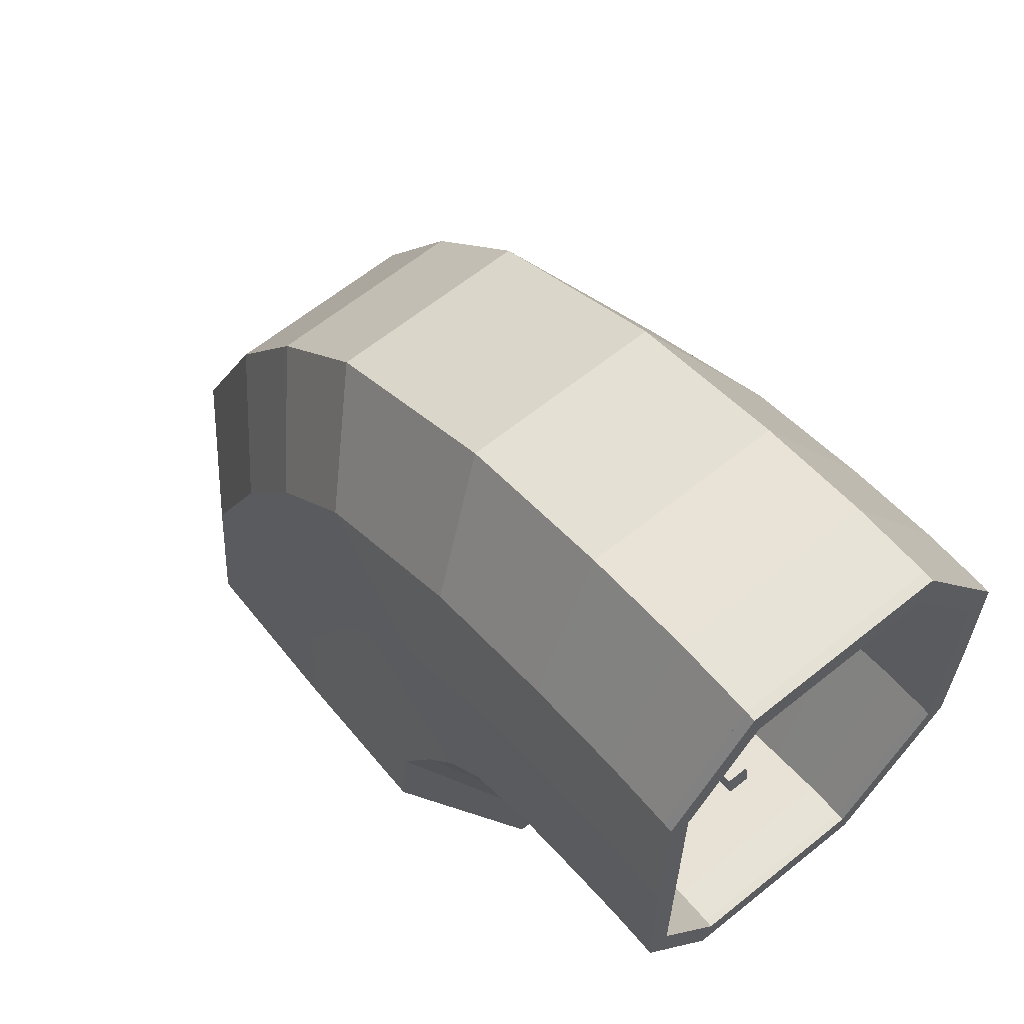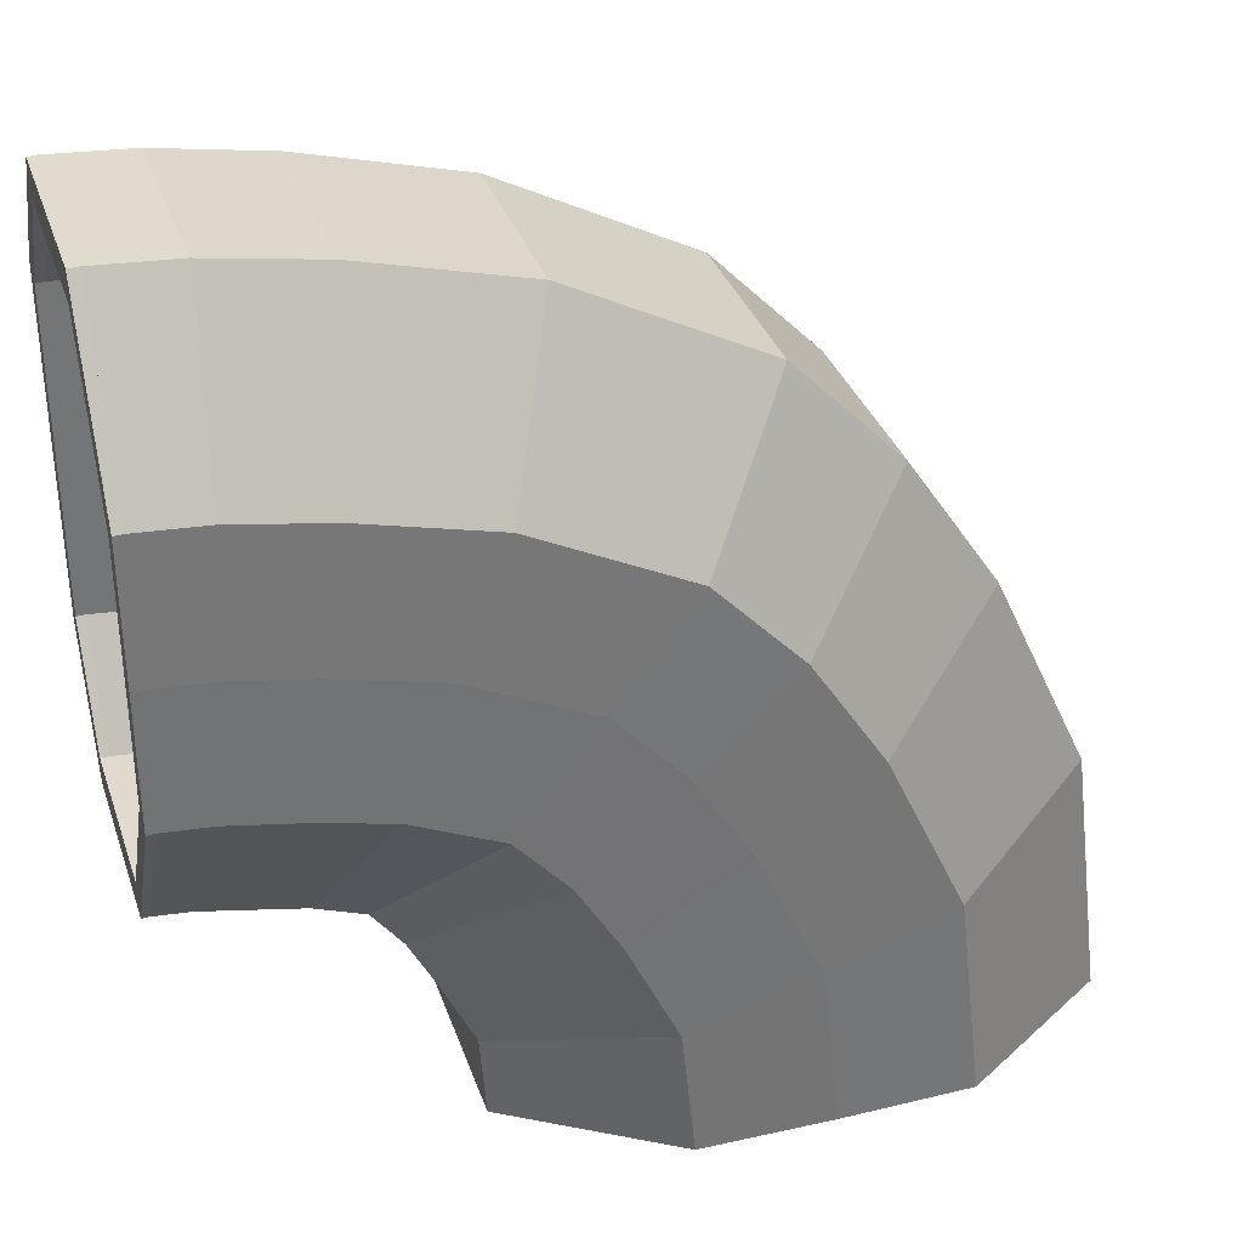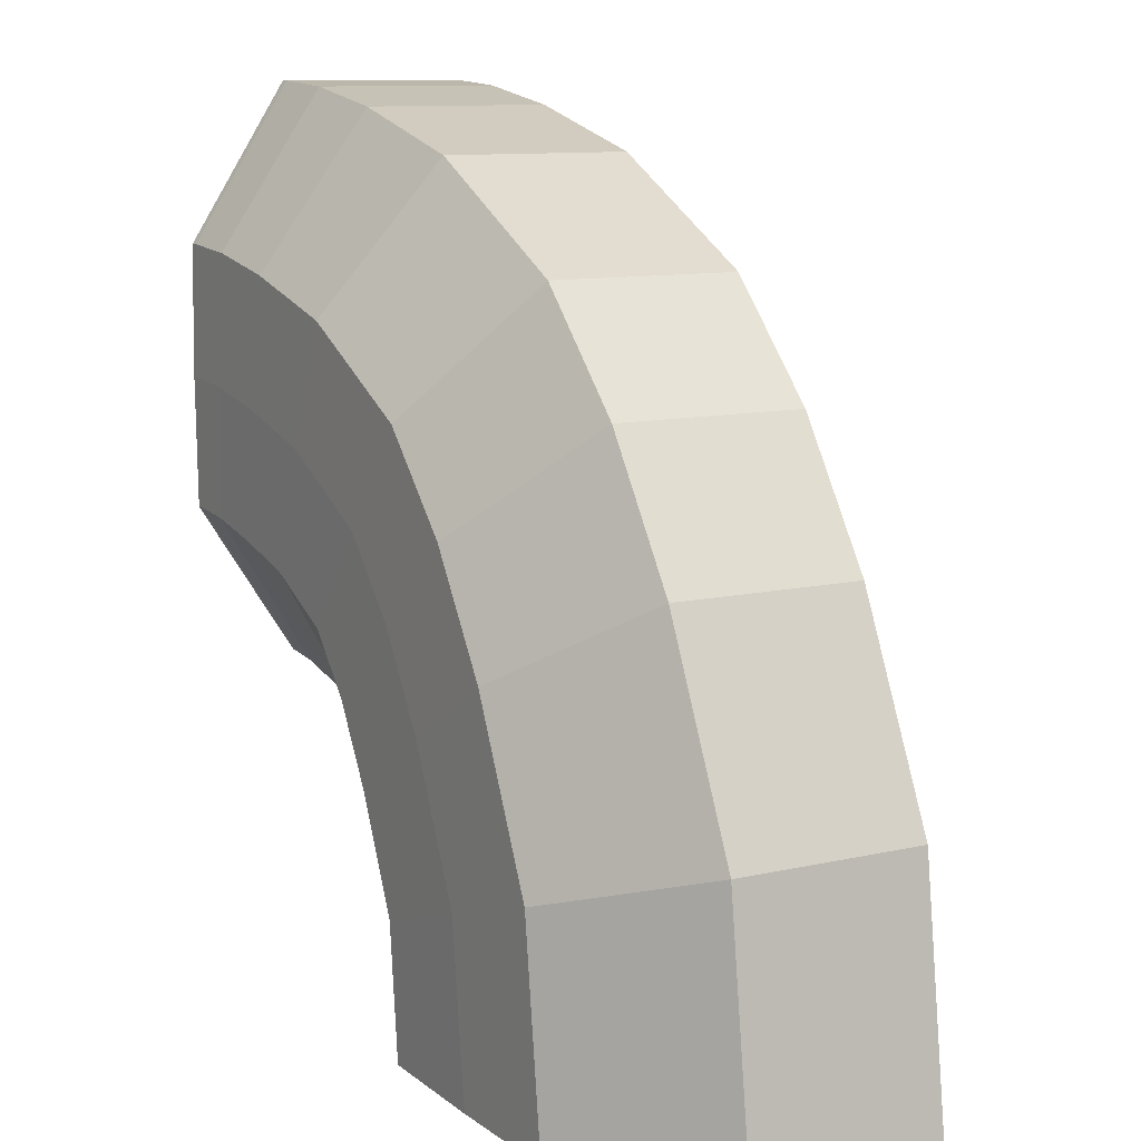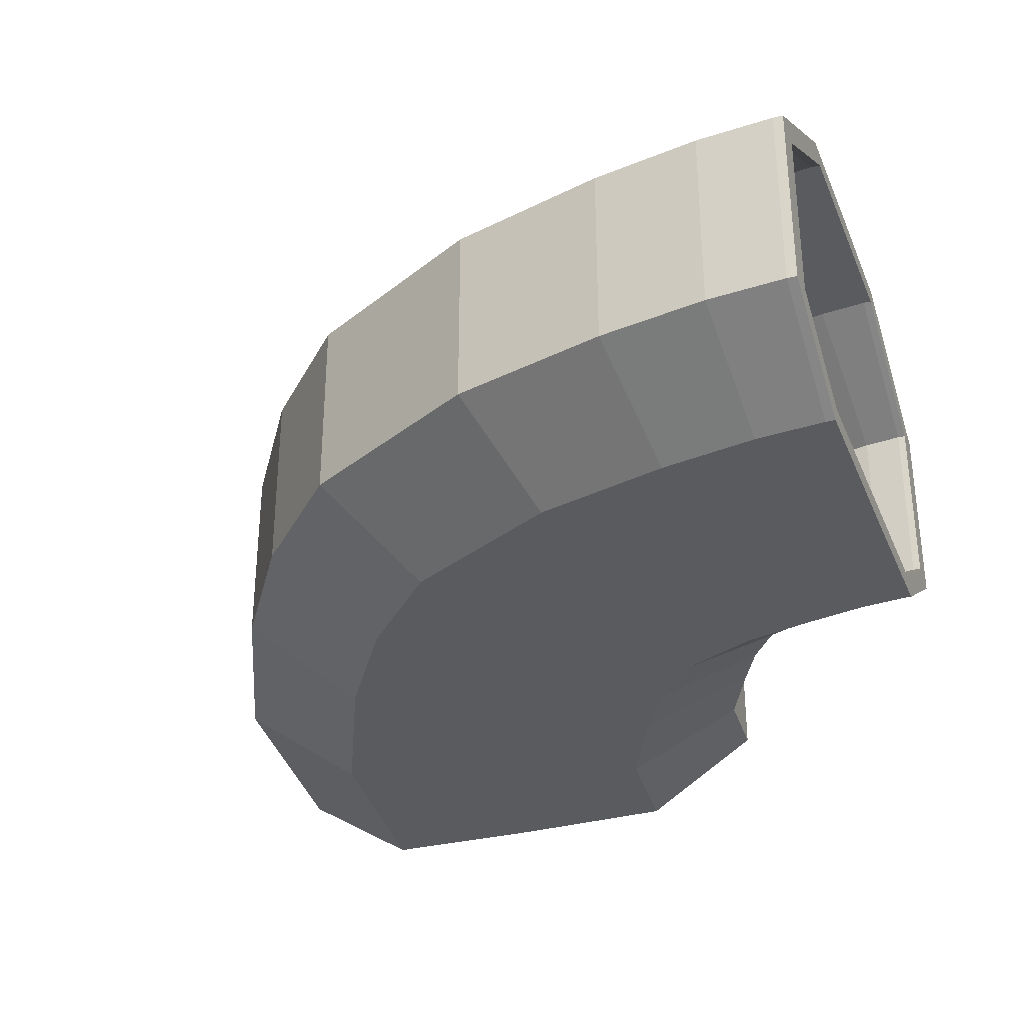
<metadata>
{"format":"obj","ext":"obj","renderer":"f3d","projection":"perspective","resolution":1024,"background":"white","views":[{"elev":63.2,"azim":50.8,"up":"+Z"},{"elev":33.8,"azim":162.4,"up":"+Z"},{"elev":10.7,"azim":-119.9,"up":"+Z"},{"elev":-32.6,"azim":20.3,"up":"+Y"}]}
</metadata>
<code>
o Cube.001
v 0.4582 0.6344 2.678
v 1 0.2907 2.678
v 1 -0.3835 2.678
v 0.6046 -0.6344 2.678
v -0 0.6344 2.678
v -0 -0.6344 2.678
v 0.5076 0.71 2.678
v 1.119 0.322 2.678
v 1.119 -0.4149 2.678
v 0.654 -0.71 2.678
v -0 0.7162 2.678
v -0 -0.7162 2.678
v 1.119 -0.2362 2.678
v 1 -0.22 2.678
v 1 0.1358 2.678
v 1.119 0.1528 2.678
v -0.4582 0.6344 2.678
v -1 0.2907 2.678
v -1 -0.3835 2.678
v -0.6046 -0.6344 2.678
v -0.5076 0.71 2.678
v -1.119 0.322 2.678
v -1.119 -0.4149 2.678
v -0.654 -0.71 2.678
v -1.119 -0.2362 2.678
v -1 -0.22 2.678
v -1 0.1358 2.678
v -1.119 0.1528 2.678
v 1.028 0.2907 3.038
v 0.5126 0.6344 3.205
v 0.6519 -0.6344 3.16
v 1.028 -0.3835 3.038
v 1.028 0.1358 3.038
v 0.07657 0.6344 3.346
v 0.07657 -0.6344 3.346
v 1.142 0.322 3.002
v 0.5596 0.71 3.19
v 0.6989 -0.71 3.145
v 1.142 -0.4149 3.002
v 1.142 0.1528 3.002
v 0.07657 0.7162 3.346
v 0.07657 -0.7162 3.346
v 1.142 -0.2362 3.002
v 1.028 -0.22 3.038
v -0.875 0.2907 3.653
v -0.3594 0.6344 3.487
v -0.4987 -0.6344 3.532
v -0.875 -0.3835 3.653
v -0.875 0.1358 3.653
v -0.9884 0.322 3.69
v -0.4064 0.71 3.502
v -0.5457 -0.71 3.547
v -0.9884 -0.4149 3.69
v -0.9884 0.1528 3.69
v -0.9884 -0.2362 3.69
v -0.875 -0.22 3.653
v 1.174 0.2907 3.352
v 0.7144 0.6344 3.639
v 0.8386 -0.6344 3.561
v 1.174 -0.3835 3.352
v 1.174 0.1358 3.352
v 0.3257 0.6344 3.881
v 0.3257 -0.6344 3.881
v 1.275 0.322 3.289
v 0.7563 0.71 3.612
v 0.8805 -0.71 3.535
v 1.275 -0.4149 3.289
v 1.275 0.1528 3.289
v 0.3257 0.7162 3.881
v 0.3257 -0.7162 3.881
v 1.275 -0.2362 3.289
v 1.174 -0.22 3.352
v -0.5227 0.2907 4.411
v -0.06305 0.6344 4.124
v -0.1872 -0.6344 4.201
v -0.5227 -0.3835 4.411
v -0.5227 0.1358 4.411
v -0.6238 0.322 4.474
v -0.1049 0.71 4.15
v -0.2291 -0.71 4.227
v -0.6238 -0.4149 4.474
v -0.6238 0.1528 4.474
v -0.6238 -0.2362 4.474
v -0.5227 -0.22 4.411
v 1.284 0.2907 3.559
v 0.8836 0.6344 3.924
v 0.9917 -0.6344 3.825
v 1.284 -0.3835 3.559
v 1.284 0.1358 3.559
v 0.5454 0.6344 4.233
v 0.5454 -0.6344 4.233
v 1.372 0.322 3.478
v 0.9201 0.71 3.891
v 1.028 -0.71 3.792
v 1.372 -0.4149 3.478
v 1.372 0.1528 3.478
v 0.5454 0.7162 4.233
v 0.5454 -0.7162 4.233
v 1.372 -0.2362 3.478
v 1.284 -0.22 3.559
v -0.1927 0.2907 4.908
v 0.2072 0.6344 4.542
v 0.09917 -0.6344 4.641
v -0.1927 -0.3835 4.908
v -0.1927 0.1358 4.908
v -0.2807 0.322 4.988
v 0.1708 0.71 4.576
v 0.06273 -0.71 4.675
v -0.2807 -0.4149 4.988
v -0.2807 0.1528 4.988
v -0.2807 -0.2362 4.988
v -0.1927 -0.22 4.908
v 1.413 0.2907 3.724
v 1.084 0.6344 4.155
v 1.173 -0.6344 4.038
v 1.413 -0.3835 3.724
v 1.413 0.1358 3.724
v 0.8062 0.6344 4.519
v 0.8062 -0.6344 4.519
v 1.486 0.322 3.629
v 1.114 0.71 4.115
v 1.203 -0.71 3.999
v 1.486 -0.4149 3.629
v 1.486 0.1528 3.629
v 0.8062 0.7162 4.519
v 0.8062 -0.7162 4.519
v 1.486 -0.2362 3.629
v 1.413 -0.22 3.724
v 0.1991 0.2907 5.313
v 0.5281 0.6344 4.883
v 0.4392 -0.6344 4.999
v 0.1991 -0.3835 5.313
v 0.1991 0.1358 5.313
v 0.1268 0.322 5.408
v 0.4981 0.71 4.922
v 0.4092 -0.71 5.038
v 0.1268 -0.4149 5.408
v 0.1268 0.1528 5.408
v 0.1268 -0.2362 5.408
v 0.1991 -0.22 5.313
v 1.626 0.2907 3.812
v 1.43 0.6344 4.317
v 1.483 -0.6344 4.18
v 1.626 -0.3835 3.812
v 1.626 0.1358 3.812
v 1.264 0.6344 4.744
v 1.264 -0.6344 4.744
v 1.669 0.322 3.701
v 1.448 0.71 4.271
v 1.501 -0.71 4.134
v 1.669 -0.4149 3.701
v 1.669 0.1528 3.701
v 1.264 0.7162 4.744
v 1.264 -0.7162 4.744
v 1.669 -0.2362 3.701
v 1.626 -0.22 3.812
v 0.9009 0.2907 5.675
v 1.097 0.6344 5.171
v 1.044 -0.6344 5.307
v 0.9009 -0.3835 5.675
v 0.9009 0.1358 5.675
v 0.8577 0.322 5.787
v 1.08 0.71 5.217
v 1.026 -0.71 5.353
v 0.8577 -0.4149 5.787
v 0.8577 0.1528 5.787
v 0.8577 -0.2362 5.787
v 0.9009 -0.22 5.675
v 1.83 0.2907 3.856
v 1.735 0.6344 4.39
v 1.761 -0.6344 4.246
v 1.83 -0.3835 3.856
v 1.83 0.1358 3.856
v 1.654 0.6344 4.841
v 1.654 -0.6344 4.841
v 1.851 0.322 3.739
v 1.744 0.71 4.341
v 1.769 -0.71 4.197
v 1.851 -0.4149 3.739
v 1.851 0.1528 3.739
v 1.654 0.7162 4.841
v 1.654 -0.7162 4.841
v 1.851 -0.2362 3.739
v 1.83 -0.22 3.856
v 1.478 0.2907 5.825
v 1.573 0.6344 5.292
v 1.548 -0.6344 5.436
v 1.478 -0.3835 5.825
v 1.478 0.1358 5.825
v 1.457 0.322 5.942
v 1.565 0.71 5.34
v 1.539 -0.71 5.485
v 1.457 -0.4149 5.942
v 1.457 0.1528 5.942
v 1.457 -0.2362 5.942
v 1.478 -0.22 5.825
v 2.029 0.2907 3.897
v 1.988 0.6344 4.438
v 1.999 -0.6344 4.292
v 2.029 -0.3835 3.897
v 2.029 0.1358 3.897
v 1.953 0.6344 4.894
v 1.953 -0.6344 4.894
v 2.039 0.322 3.778
v 1.992 0.71 4.388
v 2.003 -0.71 4.242
v 2.039 -0.4149 3.778
v 2.039 0.1528 3.778
v 1.953 0.7162 4.894
v 1.953 -0.7162 4.894
v 2.039 -0.2362 3.778
v 2.029 -0.22 3.897
v 1.877 0.2907 5.891
v 1.918 0.6344 5.351
v 1.907 -0.6344 5.497
v 1.877 -0.3835 5.891
v 1.877 0.1358 5.891
v 1.868 0.322 6.01
v 1.914 0.71 5.4
v 1.903 -0.71 5.546
v 1.868 -0.4149 6.01
v 1.868 0.1528 6.01
v 1.868 -0.2362 6.01
v 1.877 -0.22 5.891
v 2.172 0.2907 3.911
v 2.17 0.6344 4.453
v 2.17 -0.6344 4.306
v 2.172 -0.3835 3.911
v 2.172 0.1358 3.911
v 2.168 0.6344 4.911
v 2.168 -0.6344 4.911
v 2.173 0.322 3.792
v 2.17 0.71 4.403
v 2.17 -0.71 4.257
v 2.173 -0.4149 3.792
v 2.173 0.1528 3.792
v 2.168 0.7162 4.911
v 2.168 -0.7162 4.911
v 2.173 -0.2362 3.792
v 2.172 -0.22 3.911
v 2.163 0.2907 5.911
v 2.166 0.6344 5.369
v 2.165 -0.6344 5.515
v 2.163 -0.3835 5.911
v 2.163 0.1358 5.911
v 2.163 0.322 6.03
v 2.165 0.71 5.418
v 2.165 -0.71 5.565
v 2.163 -0.4149 6.03
v 2.163 0.1528 6.03
v 2.163 -0.2362 6.03
v 2.163 -0.22 5.911
v 2.2 0.6344 5.368
v 2.2 0.2907 5.909
v 2.2 -0.3835 5.909
v 2.2 -0.6344 5.514
v 2.2 -0.22 5.909
v 2.2 0.6344 4.909
v 2.2 -0.6344 4.909
v 2.2 0.71 5.417
v 2.2 0.322 6.029
v 2.2 -0.4149 6.029
v 2.2 -0.71 5.563
v 2.2 -0.2362 6.029
v 2.2 0.7162 4.909
v 2.2 -0.7162 4.909
v 2.2 0.1528 6.029
v 2.2 0.1358 5.909
v 2.2 0.6344 4.451
v 2.2 0.2907 3.909
v 2.2 -0.3835 3.909
v 2.2 -0.6344 4.305
v 2.2 -0.22 3.909
v 2.2 0.71 4.402
v 2.2 0.322 3.79
v 2.2 -0.4149 3.79
v 2.2 -0.71 4.256
v 2.2 -0.2362 3.79
v 2.2 0.1528 3.79
v 2.2 0.1358 3.909
v 1 0.04686 2.678
v 1.119 0.05552 2.678
v 1.028 0.04686 3.038
v 1.142 0.05552 3.002
v 1.174 0.04686 3.352
v 1.275 0.05552 3.289
v 1.284 0.04686 3.559
v 1.372 0.05552 3.478
v 1.413 0.04686 3.724
v 1.486 0.05552 3.629
v 1.626 0.04686 3.812
v 1.669 0.05552 3.701
v 1.83 0.04686 3.856
v 1.851 0.05552 3.739
v 2.029 0.04686 3.897
v 2.039 0.05552 3.778
v 1.092 0.1358 3.388
v 0.9465 0.1358 3.074
v 0.9465 0.04686 3.074
v 1.092 0.04686 3.388
v 1.226 0.04686 3.612
v 1.226 0.1358 3.612
v 1.356 0.04686 3.778
v 1.356 0.1358 3.778
v 1.61 0.04686 3.888
v 1.61 0.1358 3.888
v 1.814 0.1358 3.933
v 1.814 0.04686 3.933
v 0.9745 0.1358 5.533
v 0.2727 0.1358 5.171
v 0.2727 0.2907 5.171
v 0.9745 0.2907 5.533
v -0.7287 0.1358 3.585
v -0.7287 0.2907 3.585
v -0.3764 0.1358 4.343
v -0.3764 0.2907 4.343
f 19 26 56 48
f 25 23 53 55
f 28 25 55 54
f 3 4 31 32
f 21 22 50 51
f 24 12 42 52
f 18 17 46 45
f 26 27 49 56
f 6 20 47 35
f 8 7 37 36
f 11 21 51 41
f 12 10 38 42
f 17 5 34 46
f 22 28 54 50
f 49 45 314 313
f 48 56 84 76
f 47 48 76 75
f 55 53 81 83
f 42 38 66 70
f 45 46 74 73
f 37 41 69 65
f 40 36 64 68
f 284 40 68 286
f 38 39 67 66
f 283 44 72 285
f 36 37 65 64
f 52 42 70 80
f 31 35 63 59
f 9 13 43 39
f 2 15 33 29
f 10 9 39 38
f 5 1 30 34
f 16 8 36 40
f 281 14 44 283
f 20 19 48 47
f 23 24 52 53
f 282 16 40 284
f 7 11 41 37
f 4 6 35 31
f 14 3 32 44
f 27 18 45 49
f 1 2 29 30
f 64 65 93 92
f 80 70 98 108
f 59 63 91 87
f 72 60 88 100
f 69 79 107 97
f 62 58 86 90
f 67 71 99 95
f 78 82 110 106
f 57 61 89 85
f 81 80 108 109
f 60 59 87 88
f 79 78 106 107
f 58 57 85 86
f 82 83 111 110
f 46 34 62 74
f 56 49 77 84
f 35 47 75 63
f 54 55 83 82
f 30 29 57 58
f 51 50 78 79
f 32 31 59 60
f 53 52 80 81
f 29 33 61 57
f 50 54 82 78
f 39 43 71 67
f 34 30 58 62
f 41 51 79 69
f 44 32 60 72
f 97 107 135 125
f 90 86 114 118
f 95 99 127 123
f 106 110 138 134
f 85 89 117 113
f 109 108 136 137
f 88 87 115 116
f 107 106 134 135
f 86 85 113 114
f 110 111 139 138
f 91 103 131 119
f 112 105 133 140
f 102 90 118 130
f 105 101 129 133
f 285 72 100 287
f 66 67 95 94
f 286 68 96 288
f 68 64 92 96
f 65 69 97 93
f 73 74 102 101
f 70 66 94 98
f 83 81 109 111
f 75 76 104 103
f 76 84 112 104
f 77 73 101 105
f 74 62 90 102
f 84 77 105 112
f 63 75 103 91
f 116 115 143 144
f 135 134 162 163
f 114 113 141 142
f 138 139 167 166
f 119 131 159 147
f 140 133 161 168
f 130 118 146 158
f 132 140 168 160
f 131 132 160 159
f 139 137 165 167
f 126 122 150 154
f 129 130 158 157
f 121 125 153 149
f 100 88 116 128
f 87 91 119 115
f 108 98 126 136
f 92 93 121 120
f 287 100 128 289
f 94 95 123 122
f 288 96 124 290
f 96 92 120 124
f 93 97 125 121
f 101 102 130 129
f 98 94 122 126
f 111 109 137 139
f 103 104 132 131
f 104 112 140 132
f 147 159 187 175
f 168 161 189 196
f 158 146 174 186
f 161 157 185 189
f 160 168 196 188
f 159 160 188 187
f 167 165 193 195
f 154 150 178 182
f 157 158 186 185
f 149 153 181 177
f 152 148 176 180
f 292 152 180 294
f 150 151 179 178
f 291 156 184 293
f 137 136 164 165
f 113 117 145 141
f 134 138 166 162
f 123 127 155 151
f 118 114 142 146
f 125 135 163 153
f 128 116 144 156
f 115 119 147 143
f 136 126 154 164
f 120 121 149 148
f 289 128 156 291
f 122 123 151 150
f 290 124 152 292
f 124 120 148 152
f 187 188 216 215
f 195 193 221 223
f 182 178 206 210
f 185 186 214 213
f 177 181 209 205
f 180 176 204 208
f 294 180 208 296
f 178 179 207 206
f 293 184 212 295
f 176 177 205 204
f 192 182 210 220
f 171 175 203 199
f 184 172 200 212
f 181 191 219 209
f 166 167 195 194
f 142 141 169 170
f 163 162 190 191
f 144 143 171 172
f 165 164 192 193
f 141 145 173 169
f 162 166 194 190
f 151 155 183 179
f 146 142 170 174
f 153 163 191 181
f 156 144 172 184
f 143 147 175 171
f 164 154 182 192
f 148 149 177 176
f 211 296 208 236 239
f 206 207 235 234
f 201 295 212 240 229
f 204 205 233 232
f 220 210 238 248
f 199 203 231 227
f 212 200 228 240
f 209 219 247 237
f 202 198 226 230
f 207 211 239 235
f 218 222 250 246
f 197 201 229 225
f 221 220 248 249
f 200 199 227 228
f 188 196 224 216
f 189 185 213 217
f 186 174 202 214
f 196 189 217 224
f 175 187 215 203
f 194 195 223 222
f 170 169 197 198
f 191 190 218 219
f 172 171 199 200
f 193 192 220 221
f 169 173 201 197
f 190 194 222 218
f 179 183 211 207
f 174 170 198 202
f 240 228 235 239
f 228 227 234 235
f 227 231 238 234
f 230 226 233 237
f 226 225 232 233
f 229 240 239 236
f 225 229 236 232
f 252 251 249 244
f 244 249 248 243
f 243 248 238 231
f 230 237 247 242
f 242 247 246 241
f 245 250 251 252
f 241 246 250 245
f 208 204 232 236
f 205 209 237 233
f 213 214 242 241
f 210 206 234 238
f 223 221 249 251
f 215 216 244 243
f 216 224 252 244
f 217 213 241 245
f 214 202 230 242
f 224 217 245 252
f 203 215 243 231
f 222 223 251 250
f 198 197 225 226
f 219 218 246 247
f 256 255 262 263
f 253 258 265 260
f 259 256 263 266
f 254 253 260 261
f 268 254 261 267
f 255 257 264 262
f 257 268 267 264
f 272 277 276 271
f 269 274 265 258
f 259 266 277 272
f 270 275 274 269
f 280 279 275 270
f 271 276 278 273
f 273 278 279 280
f 246 261 260 247
f 267 261 246 250
f 264 251 250 246 261 267
f 262 264 251 249
f 262 249 248 263
f 263 248 238 266
f 266 238 234 277
f 277 234 235 276
f 278 276 235 239
f 279 278 239 236
f 275 279 236 232
f 233 274 275 232
f 237 265 274 233
f 247 260 265 237
f 254 241 242 253
f 253 242 230 258
f 258 230 226 269
f 269 226 225 270
f 229 280 270 225
f 240 273 280 229
f 228 271 273 240
f 227 272 271 228
f 231 259 272 227
f 243 256 259 231
f 244 255 256 243
f 255 244 252 257
f 257 252 245 268
f 245 241 254 268
f 1 7 8 2
f 1 5 11 7
f 17 21 11 5
f 17 18 22 21
f 18 27 28 22
f 27 26 25 28
f 25 26 19 23
f 19 20 24 23
f 20 6 12 24
f 4 10 12 6
f 3 9 10 4
f 13 9 3 14
f 281 282 13 14
f 2 8 16 15
f 15 16 282 281
f 173 293 295 201
f 183 294 296 211
f 127 290 292 155
f 117 289 291 145
f 293 173 307 308
f 155 292 294 183
f 99 288 290 127
f 117 89 302 304
f 71 286 288 99
f 61 285 287 89
f 13 282 284 43
f 15 281 283 33
f 43 284 286 71
f 298 299 300 297
f 285 61 297 300
f 61 33 298 297
f 33 283 299 298
f 302 301 303 304
f 289 117 304 303
f 89 287 301 302
f 306 305 308 307
f 173 145 306 307
f 145 291 305 306
f 310 311 312 309
f 129 157 312 311
f 133 129 311 310
f 157 161 309 312
f 313 314 316 315
f 73 77 315 316
f 45 73 316 314
o lights
v -0.875 0.1358 3.653
v -0.5227 0.1358 4.411
v 0.1991 0.1358 5.313
v 0.9009 0.1358 5.675
v 1.028 0.04686 3.038
v 1.174 0.04686 3.352
v 1.284 0.04686 3.559
v 1.413 0.04686 3.724
v 1.626 0.04686 3.812
v 1.83 0.04686 3.856
v 0.9465 0.04686 3.074
v 1.092 0.04686 3.388
v 1.226 0.04686 3.612
v 1.356 0.04686 3.778
v 1.61 0.04686 3.888
v 1.814 0.04686 3.933
v 0.9745 0.1358 5.533
v 0.2727 0.1358 5.171
v -0.7287 0.1358 3.585
v -0.3764 0.1358 4.343
f 320 319 334 333
f 321 322 328 327
f 323 324 330 329
f 325 326 332 331
f 318 317 335 336

</code>
